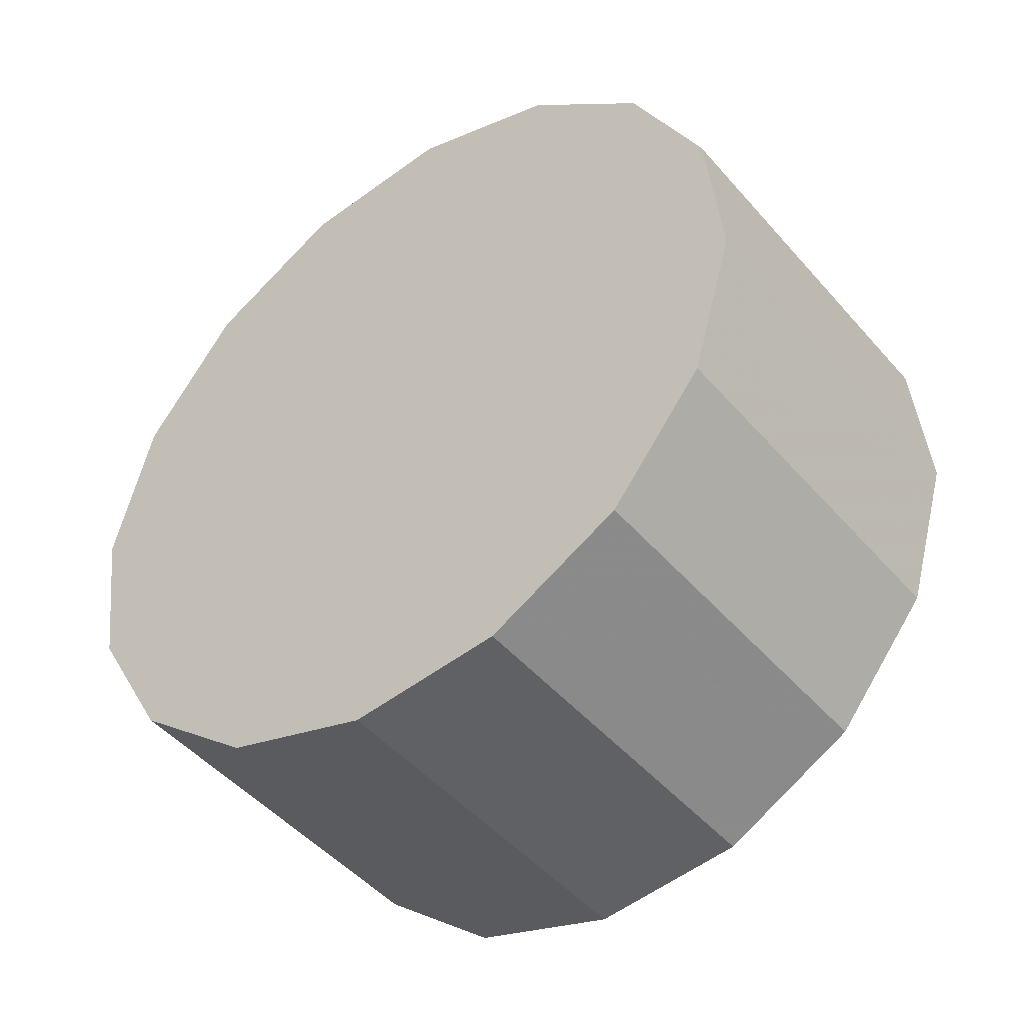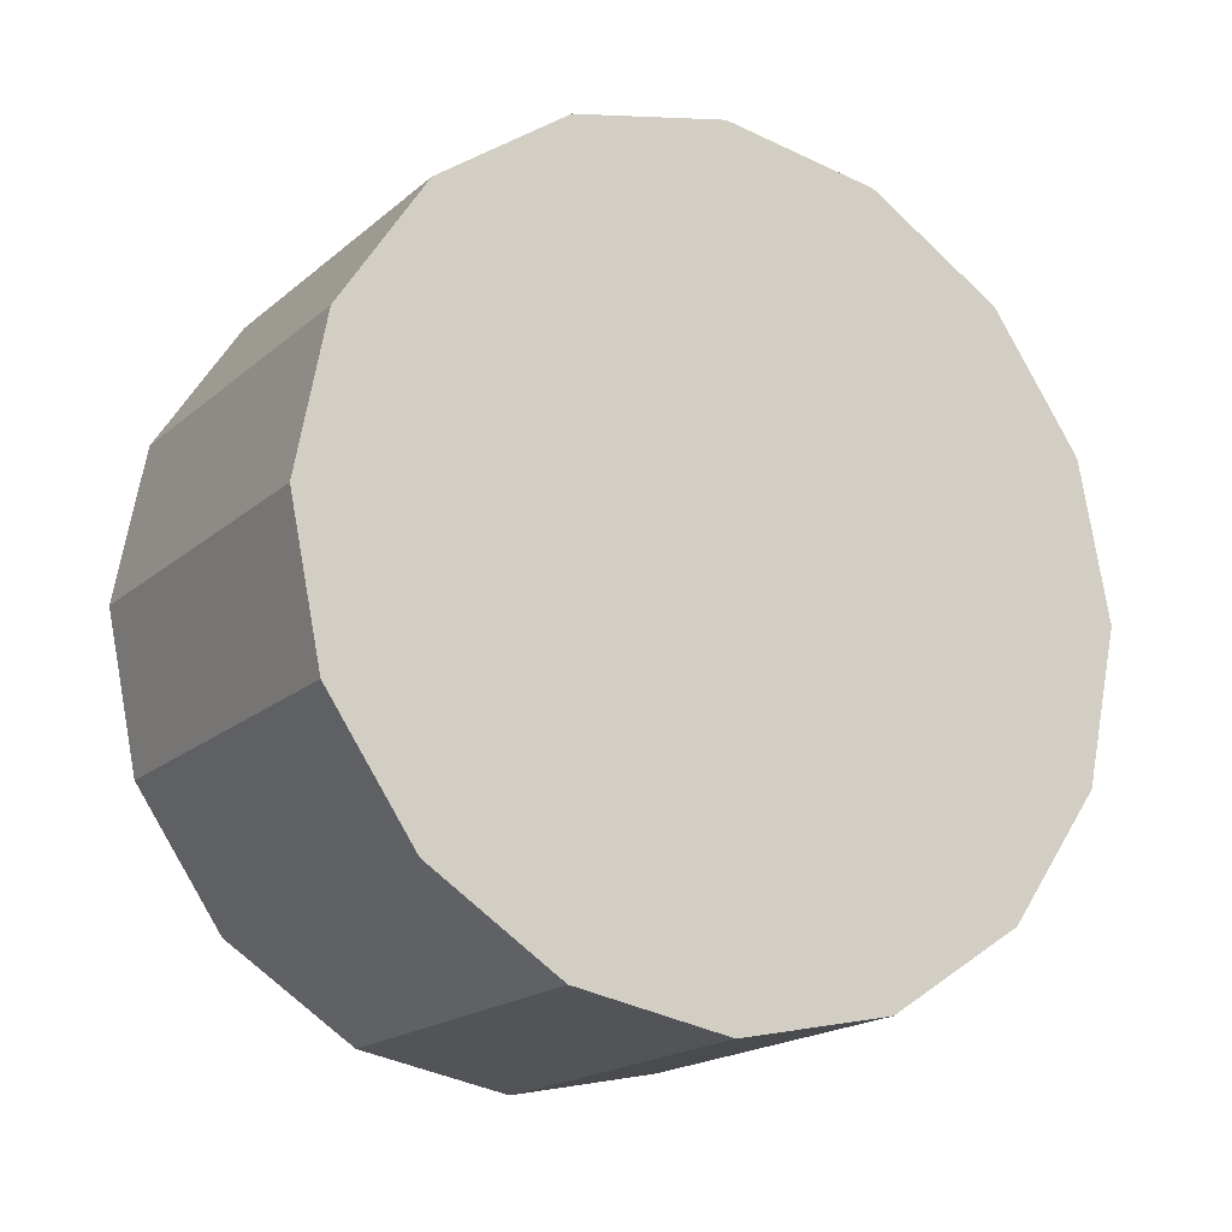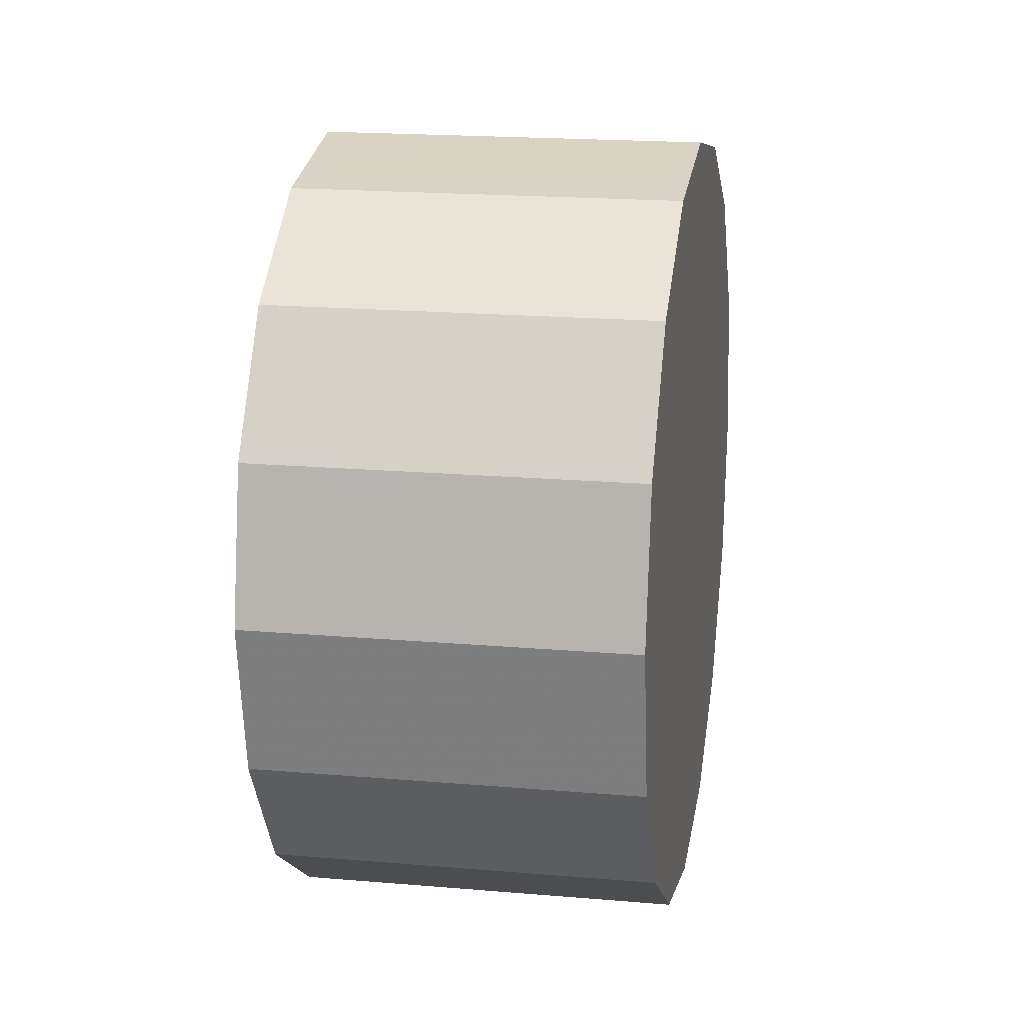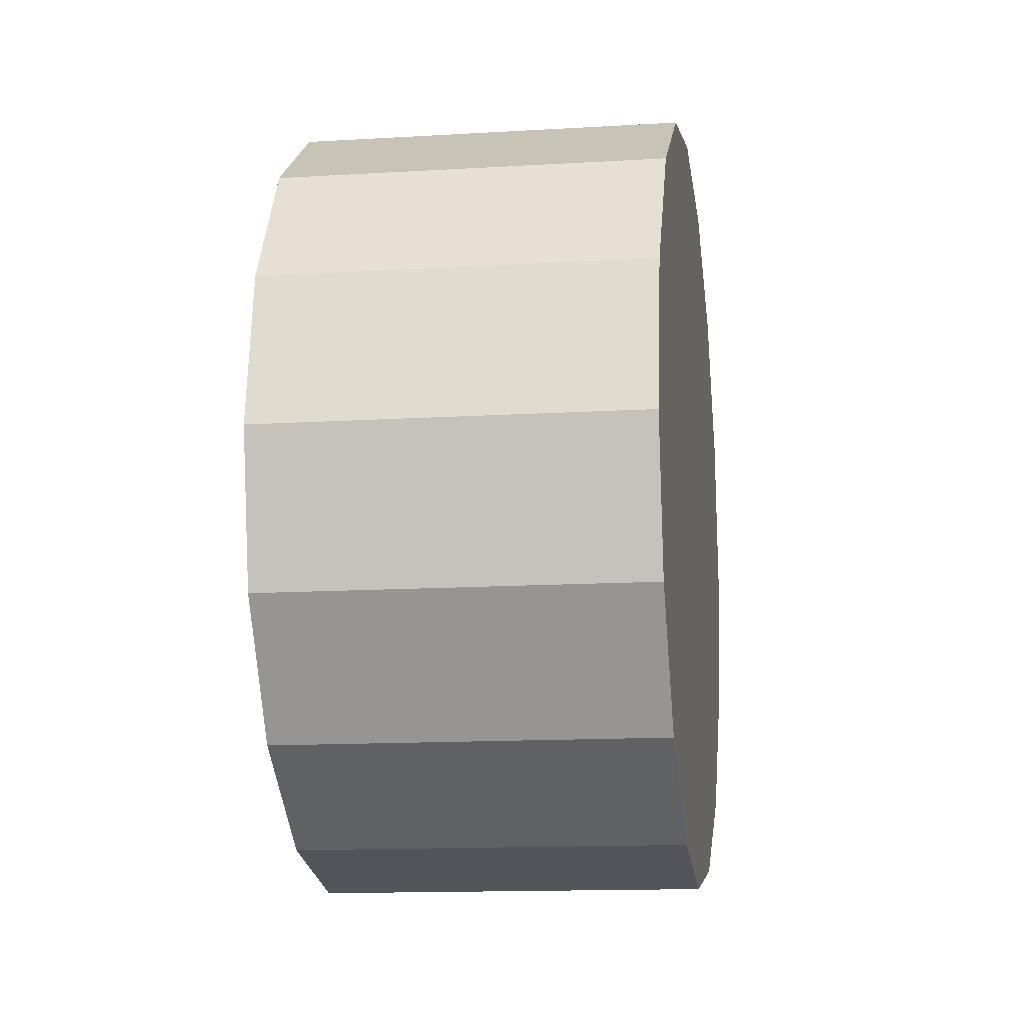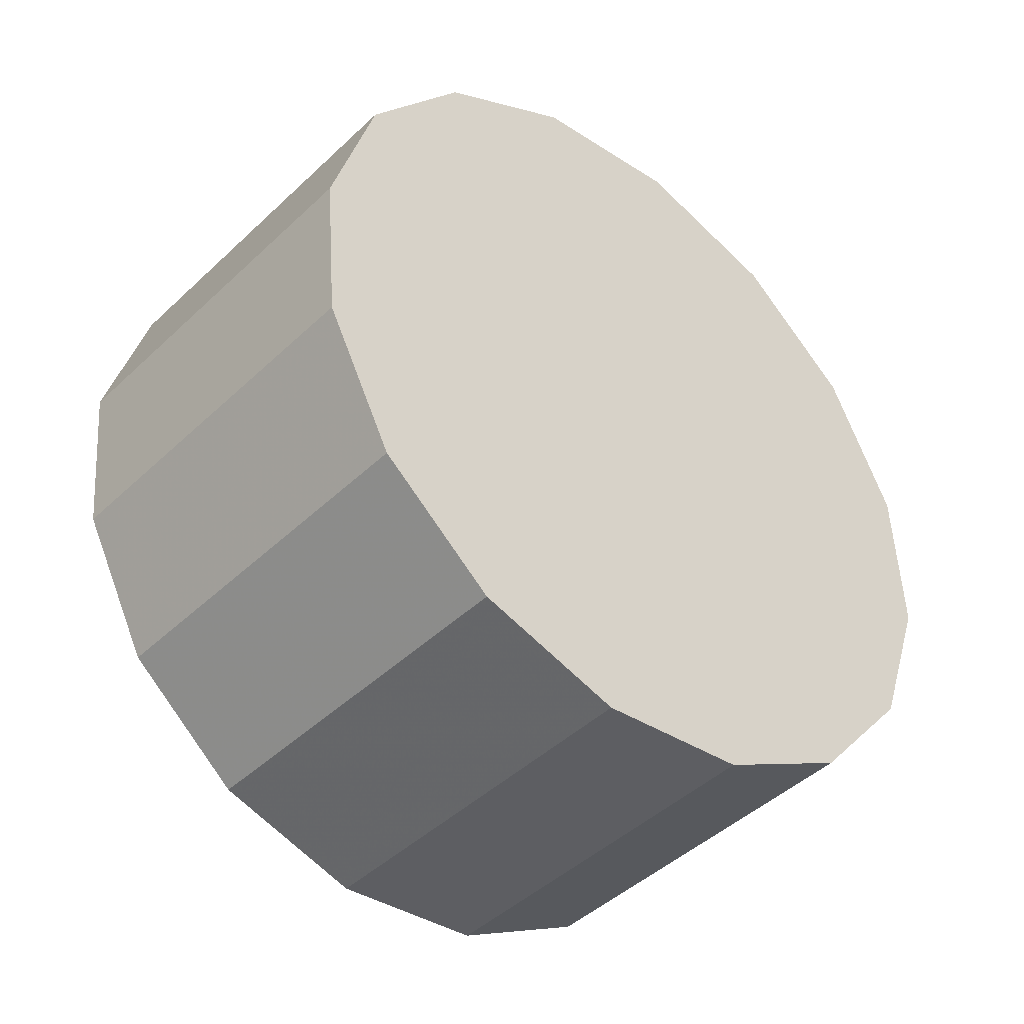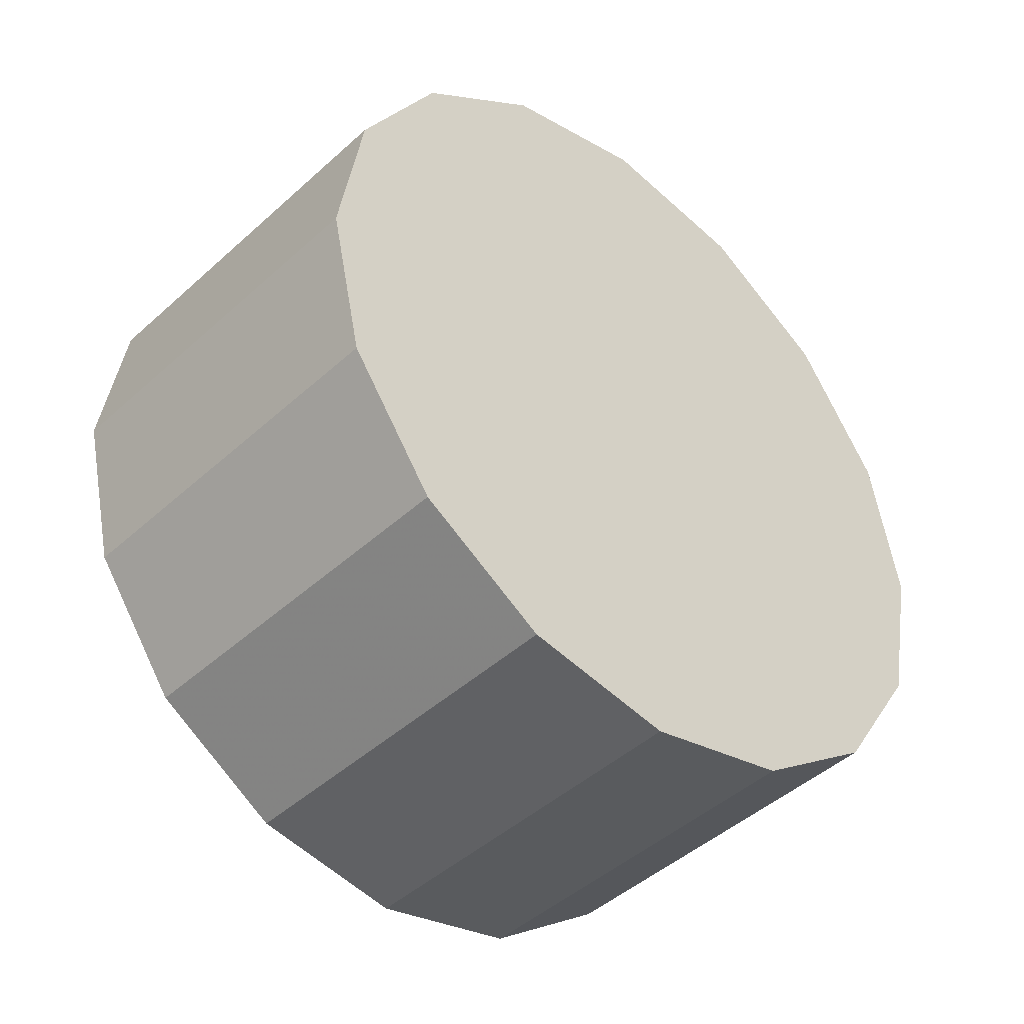
<metadata>
{"format":"obj","ext":"obj","renderer":"f3d","projection":"perspective","resolution":1024,"background":"white","views":[{"elev":18.0,"azim":148.8,"up":"+Y"},{"elev":-16.4,"azim":-74.8,"up":"+Z"},{"elev":17.7,"azim":54.9,"up":"+Z"},{"elev":-12.7,"azim":53.3,"up":"+Z"},{"elev":27.6,"azim":21.8,"up":"+Y"},{"elev":63.5,"azim":-17.1,"up":"+Y"}]}
</metadata>
<code>
v 1.184 3.24 -3.02
v 1.171 3.252 -3.008
v 1.156 3.267 -3.004
v 1.141 3.282 -3.008
v 1.129 3.294 -3.02
v 1.121 3.303 -3.037
v 1.118 3.305 -3.058
v 1.121 3.303 -3.079
v 1.129 3.294 -3.097
v 1.141 3.282 -3.109
v 1.156 3.267 -3.113
v 1.171 3.252 -3.109
v 1.184 3.24 -3.097
v 1.192 3.231 -3.079
v 1.195 3.228 -3.058
v 1.192 3.231 -3.037
v 1.156 3.267 -3.058
v 1.156 3.267 -3.058
v 1.156 3.267 -3.058
v 1.156 3.267 -3.058
v 1.156 3.267 -3.058
v 1.156 3.267 -3.058
v 1.156 3.267 -3.058
v 1.156 3.267 -3.058
v 1.156 3.267 -3.058
v 1.156 3.267 -3.058
v 1.156 3.267 -3.058
v 1.156 3.267 -3.058
v 1.156 3.267 -3.058
v 1.156 3.267 -3.058
v 1.156 3.267 -3.058
v 1.156 3.267 -3.058
v 1.146 3.203 -3.02
v 1.134 3.215 -3.008
v 1.119 3.23 -3.004
v 1.104 3.245 -3.008
v 1.092 3.257 -3.02
v 1.084 3.265 -3.037
v 1.081 3.268 -3.058
v 1.084 3.265 -3.079
v 1.092 3.257 -3.097
v 1.104 3.245 -3.109
v 1.119 3.23 -3.113
v 1.134 3.215 -3.109
v 1.146 3.203 -3.097
v 1.155 3.194 -3.079
v 1.158 3.191 -3.058
v 1.155 3.194 -3.037
v 1.119 3.23 -3.058
v 1.119 3.23 -3.058
v 1.119 3.23 -3.058
v 1.119 3.23 -3.058
v 1.119 3.23 -3.058
v 1.119 3.23 -3.058
v 1.119 3.23 -3.058
v 1.119 3.23 -3.058
v 1.119 3.23 -3.058
v 1.119 3.23 -3.058
v 1.119 3.23 -3.058
v 1.119 3.23 -3.058
v 1.119 3.23 -3.058
v 1.119 3.23 -3.058
v 1.119 3.23 -3.058
v 1.119 3.23 -3.058
f 33 34 49
f 49 34 50
f 34 35 50
f 50 35 51
f 35 36 51
f 51 36 52
f 36 37 52
f 52 37 53
f 37 38 53
f 53 38 54
f 38 39 54
f 54 39 55
f 39 40 55
f 55 40 56
f 40 41 56
f 56 41 57
f 41 42 57
f 57 42 58
f 42 43 58
f 58 43 59
f 43 44 59
f 59 44 60
f 44 45 60
f 60 45 61
f 45 46 61
f 61 46 62
f 46 47 62
f 62 47 63
f 47 48 63
f 63 48 64
f 48 33 64
f 64 33 49
f 2 1 17
f 2 17 18
f 3 2 18
f 3 18 19
f 4 3 19
f 4 19 20
f 5 4 20
f 5 20 21
f 6 5 21
f 6 21 22
f 7 6 22
f 7 22 23
f 8 7 23
f 8 23 24
f 9 8 24
f 9 24 25
f 10 9 25
f 10 25 26
f 11 10 26
f 11 26 27
f 12 11 27
f 12 27 28
f 13 12 28
f 13 28 29
f 14 13 29
f 14 29 30
f 15 14 30
f 15 30 31
f 16 15 31
f 16 31 32
f 1 16 32
f 1 32 17
f 49 50 17
f 17 50 18
f 50 51 18
f 18 51 19
f 51 52 19
f 19 52 20
f 52 53 20
f 20 53 21
f 53 54 21
f 21 54 22
f 54 55 22
f 22 55 23
f 55 56 23
f 23 56 24
f 56 57 24
f 24 57 25
f 57 58 25
f 25 58 26
f 58 59 26
f 26 59 27
f 59 60 27
f 27 60 28
f 60 61 28
f 28 61 29
f 61 62 29
f 29 62 30
f 62 63 30
f 30 63 31
f 63 64 31
f 31 64 32
f 64 49 32
f 32 49 17
f 1 2 33
f 33 2 34
f 2 3 34
f 34 3 35
f 3 4 35
f 35 4 36
f 4 5 36
f 36 5 37
f 5 6 37
f 37 6 38
f 6 7 38
f 38 7 39
f 7 8 39
f 39 8 40
f 8 9 40
f 40 9 41
f 9 10 41
f 41 10 42
f 10 11 42
f 42 11 43
f 11 12 43
f 43 12 44
f 12 13 44
f 44 13 45
f 13 14 45
f 45 14 46
f 14 15 46
f 46 15 47
f 15 16 47
f 47 16 48
f 16 1 48
f 48 1 33

</code>
